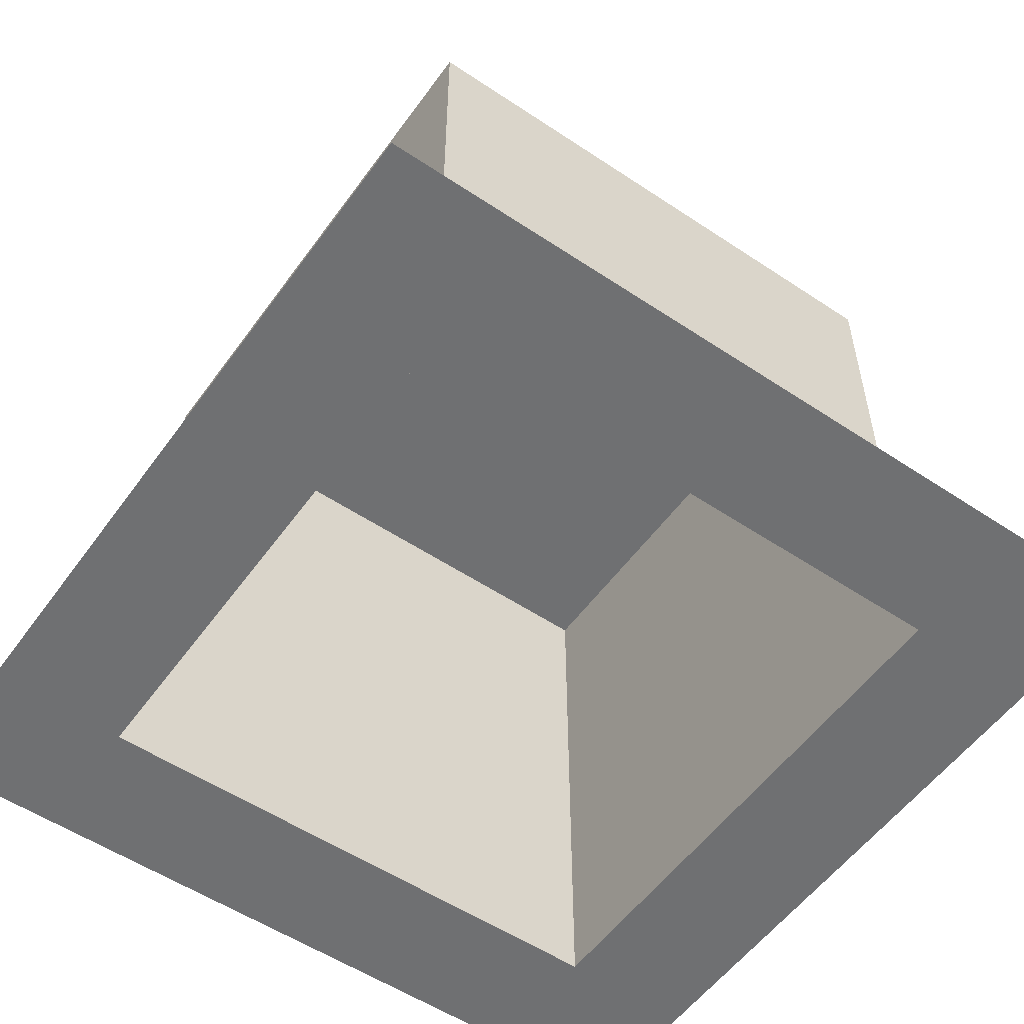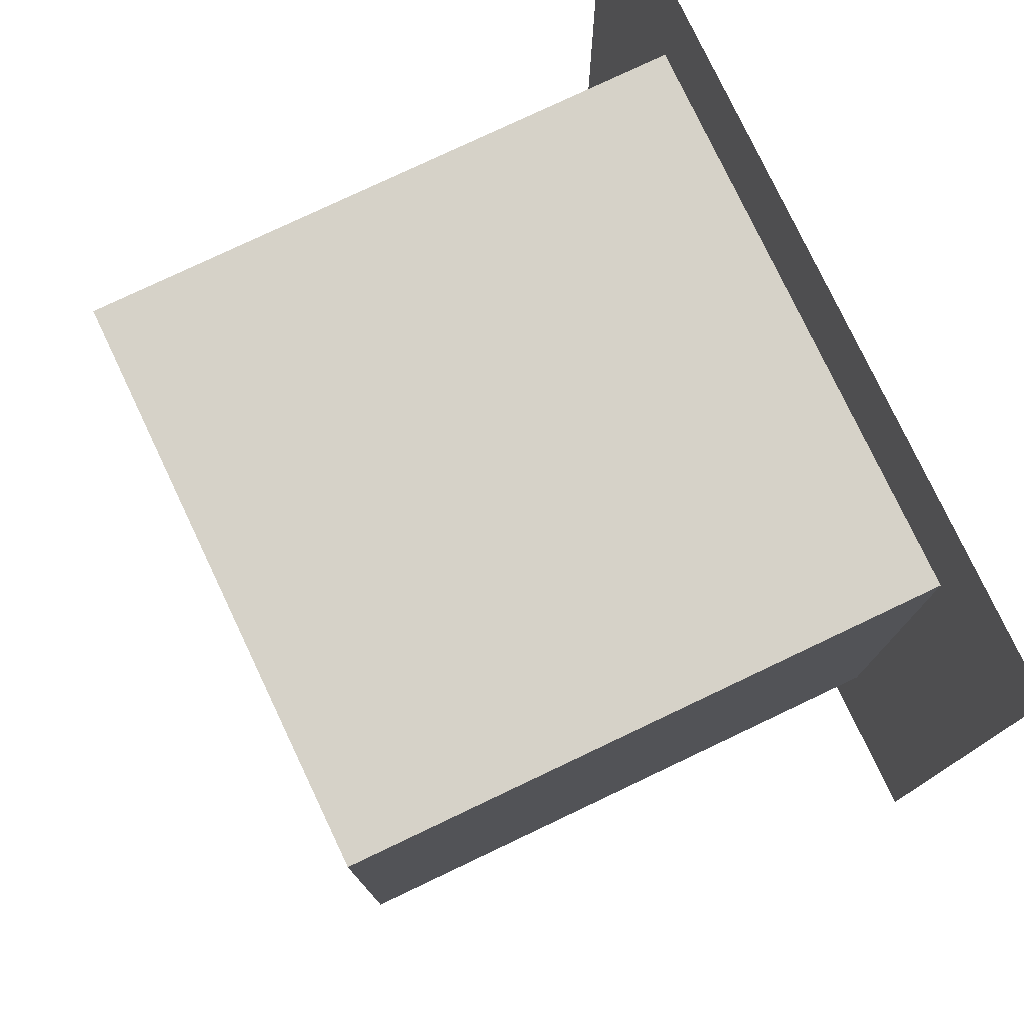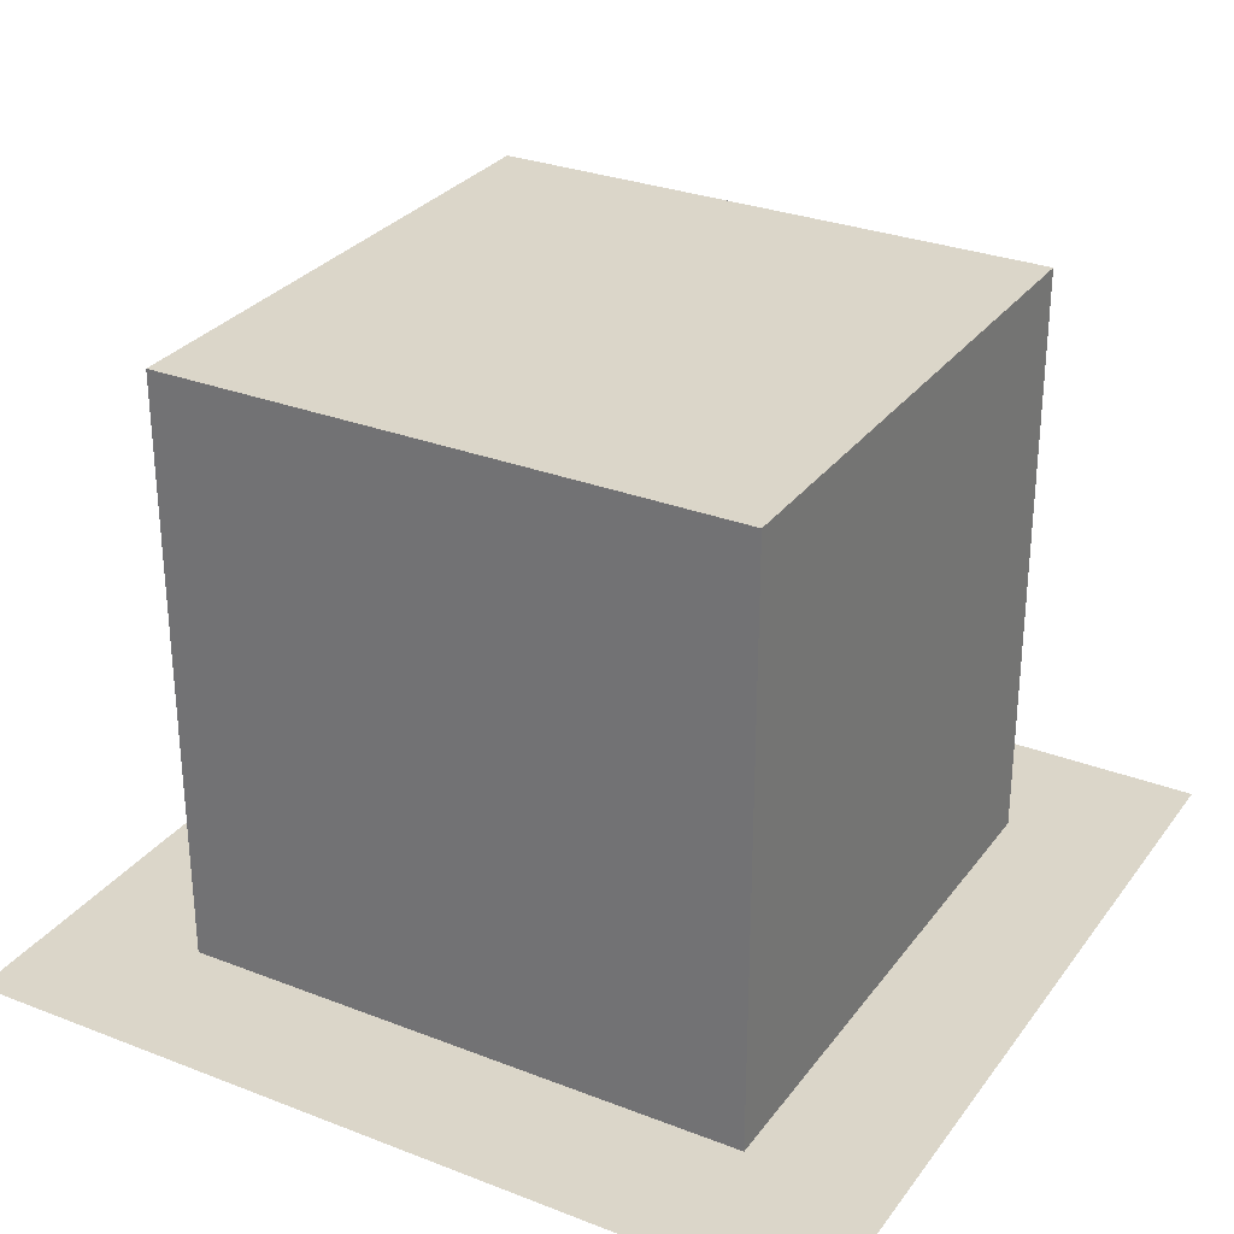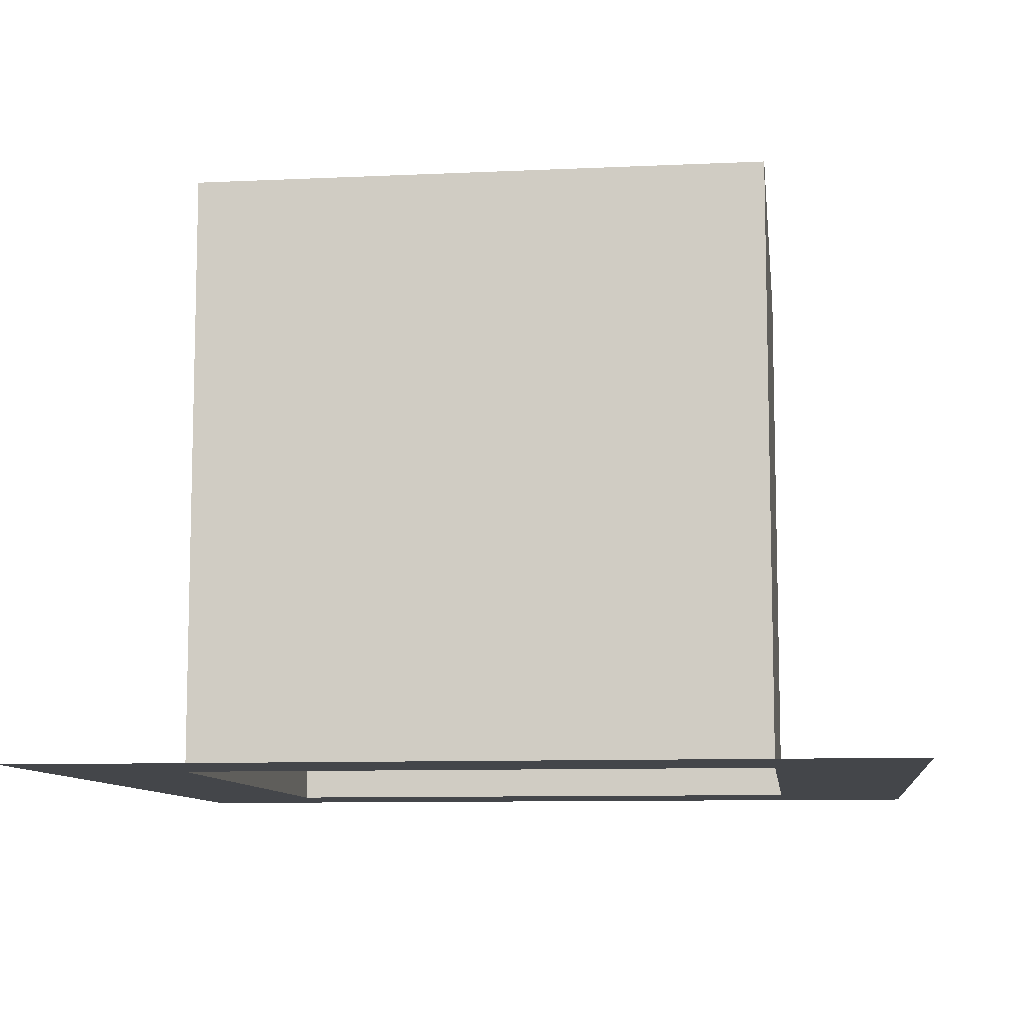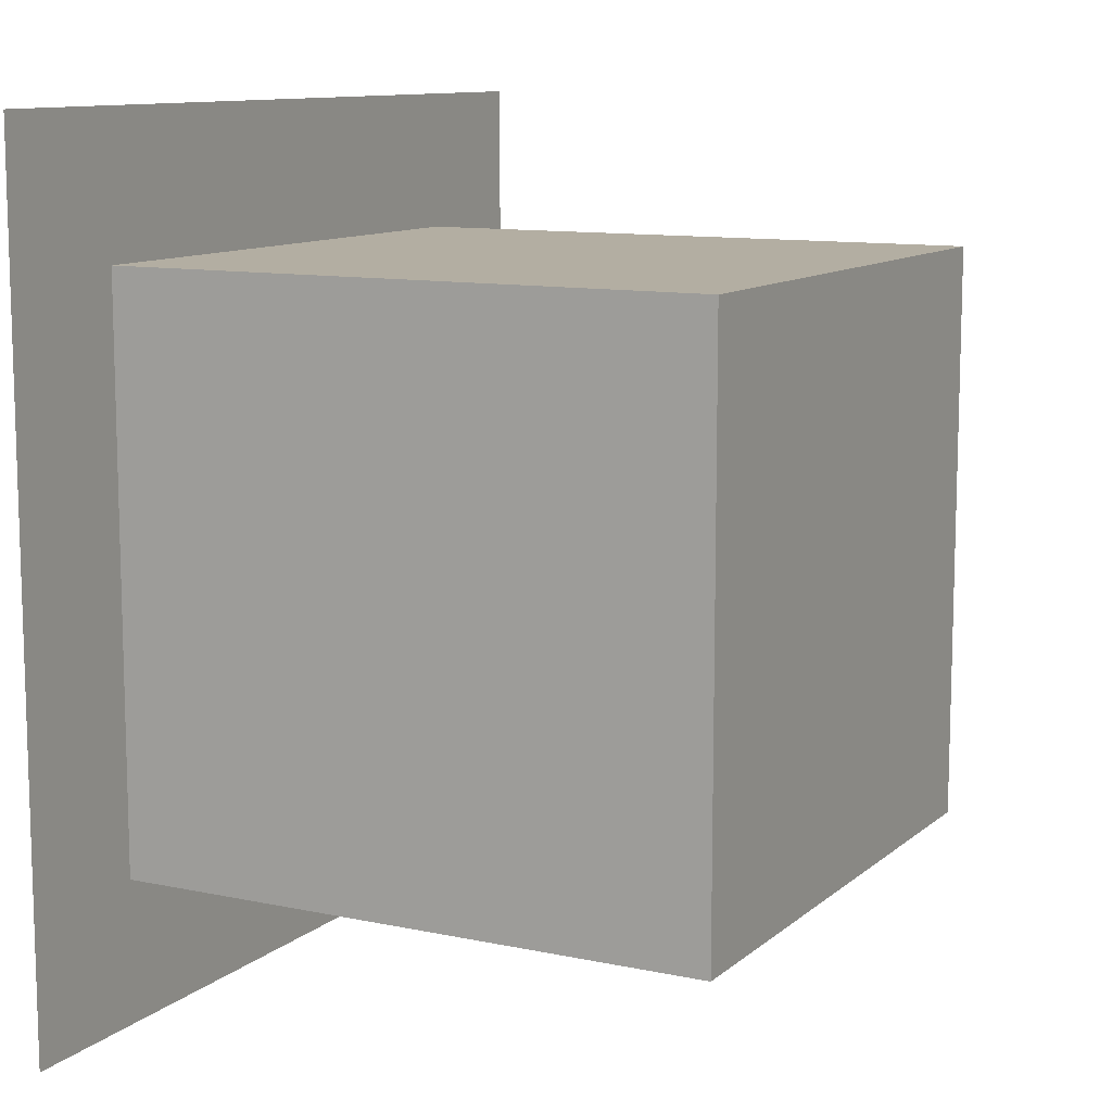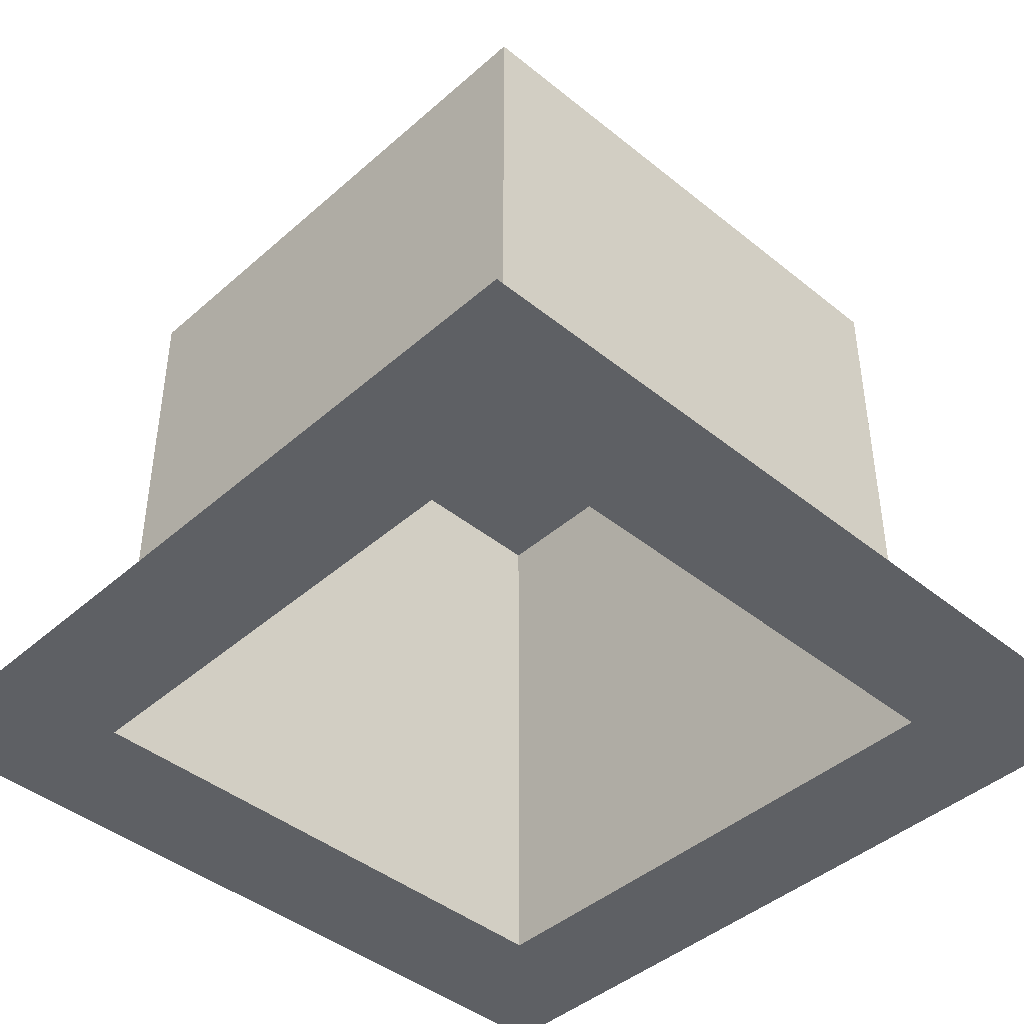
<metadata>
{"format":"obj","ext":"obj","renderer":"f3d","projection":"perspective","resolution":1024,"background":"white","views":[{"elev":-54.8,"azim":144.8,"up":"+Y"},{"elev":77.8,"azim":-115.4,"up":"+Z"},{"elev":29.7,"azim":-60.4,"up":"+Y"},{"elev":-9.4,"azim":-83.0,"up":"+Y"},{"elev":10.8,"azim":118.0,"up":"+Z"},{"elev":-42.9,"azim":-133.8,"up":"+Y"}]}
</metadata>
<code>
o Cube_Cube.001
v -4 0 0
v 0 0 0
v -4 0 -4
v 0 0 -4
v -3.339 0 -3.339
v -3.339 0 -0.661
v -0.661 0 -0.661
v -0.661 0 -3.339
v -0.661 0 -2
v -3.339 0 -2
v 0 0 -2
v -4 0 -2
v -3.469 0 -3.469
v -0.5305 0 -3.469
v -0.5305 0 -2
v -0.5305 0 -0.5305
v -3.469 0 -2
v -3.469 0 -0.5305
v -3.339 2.791 -2
v -0.661 2.791 -2
v -3.339 2.791 -3.339
v -0.661 2.791 -3.339
v -0.661 2.791 -0.661
v -3.339 2.791 -0.661
f 10 5 21 19
f 18 16 2 1
f 14 13 3 4
f 15 14 4 11
f 17 18 1 12
f 13 17 12 3
f 16 15 11 2
f 8 9 20 22
f 8 5 13 14
f 7 9 15 16
f 5 10 17 13
f 6 7 16 18
f 9 8 14 15
f 10 6 18 17
f 20 19 21 22
f 23 24 19 20
f 5 8 22 21
f 6 10 19 24
f 7 6 24 23
f 9 7 23 20

</code>
